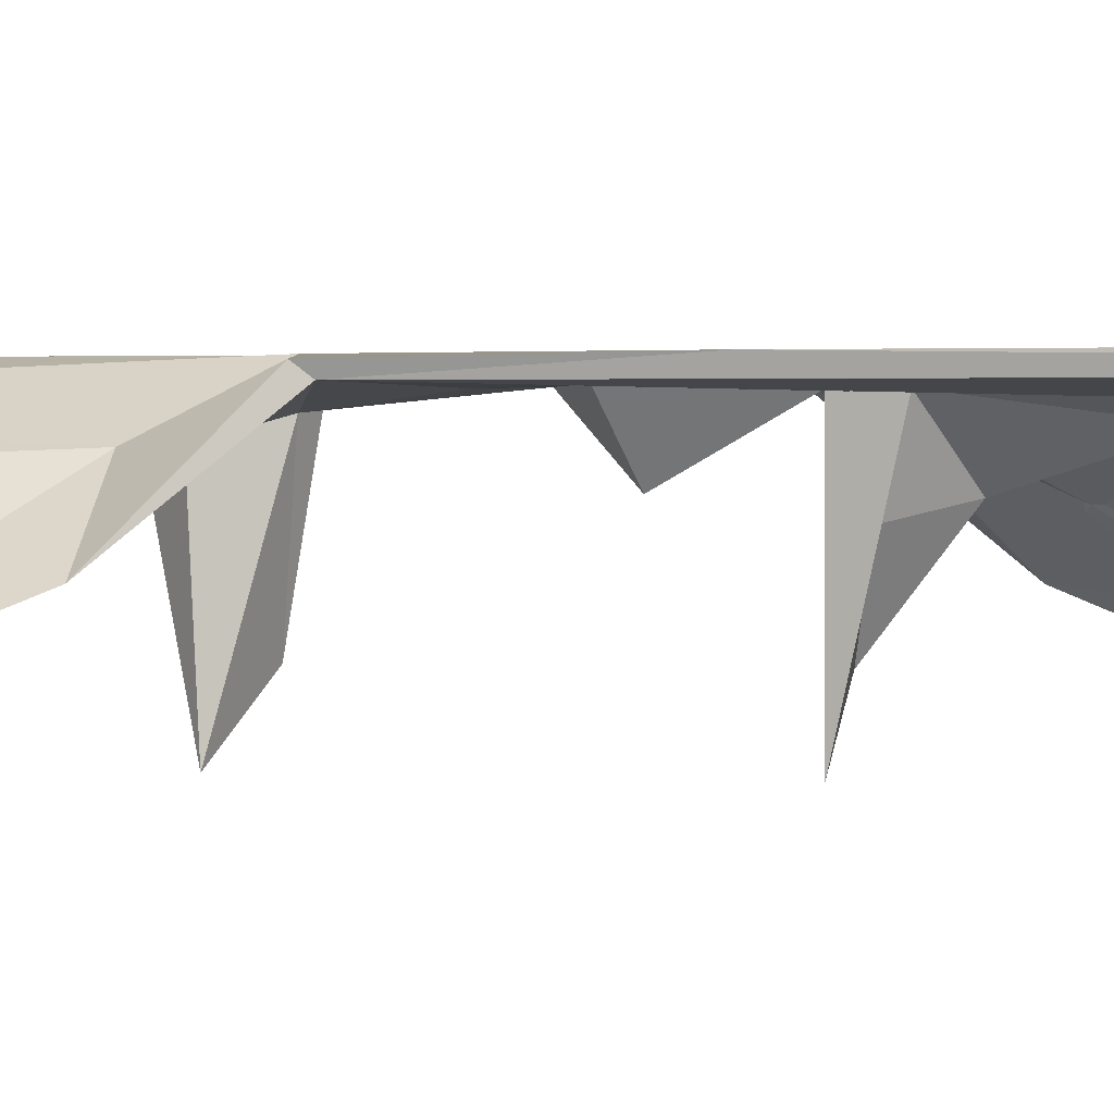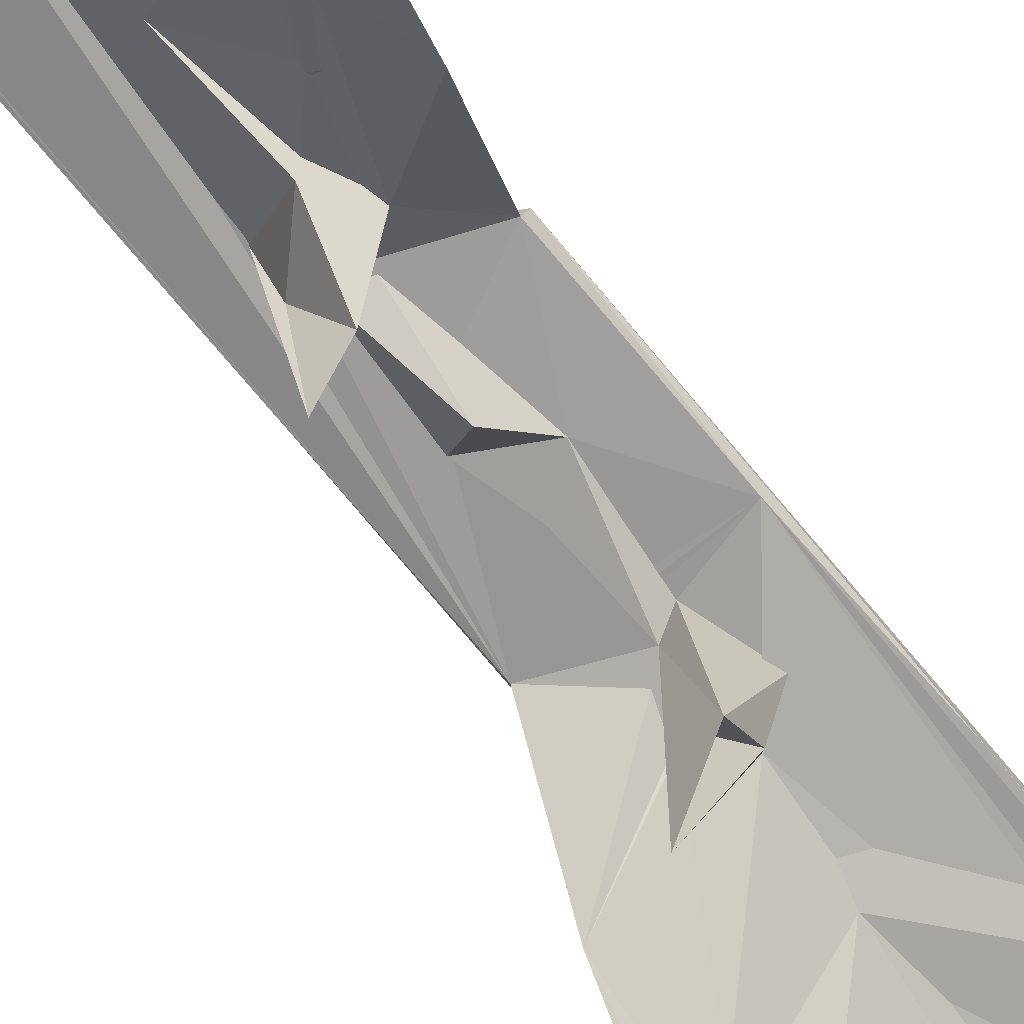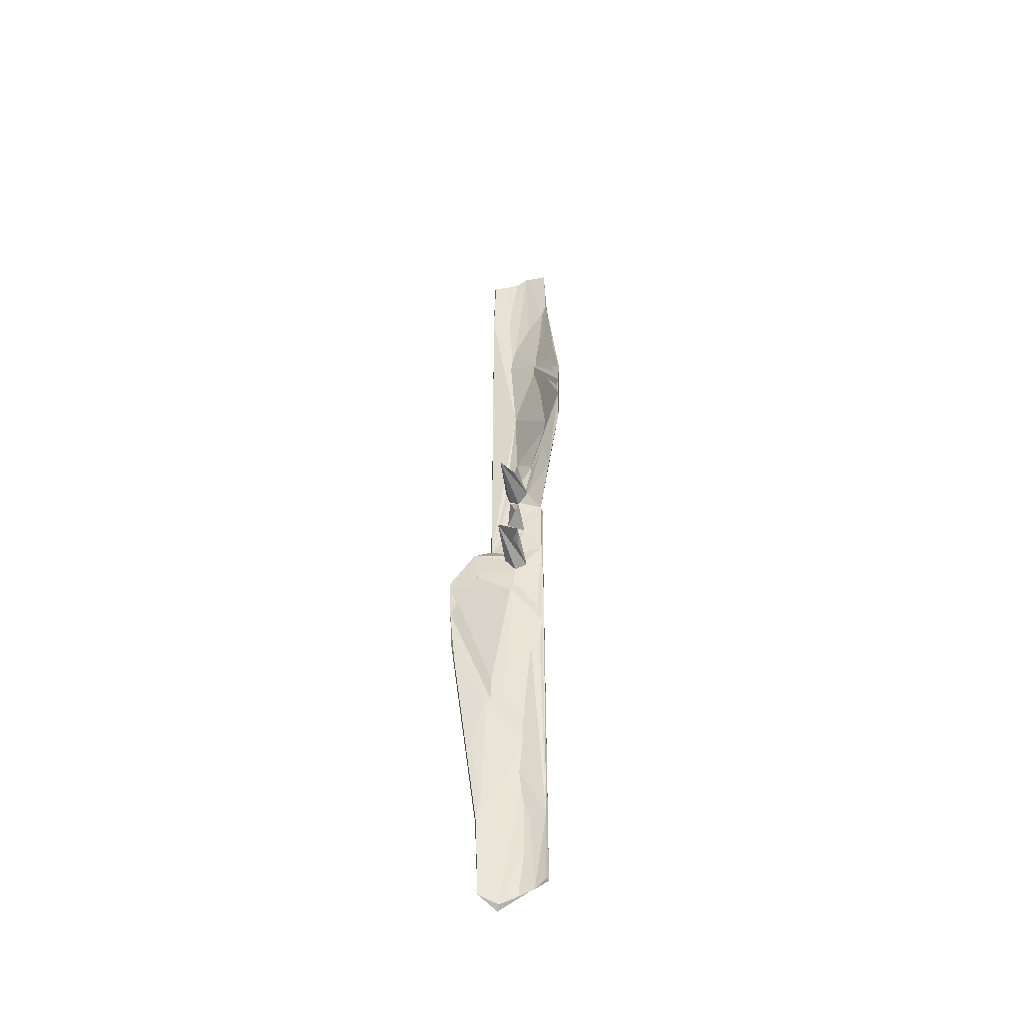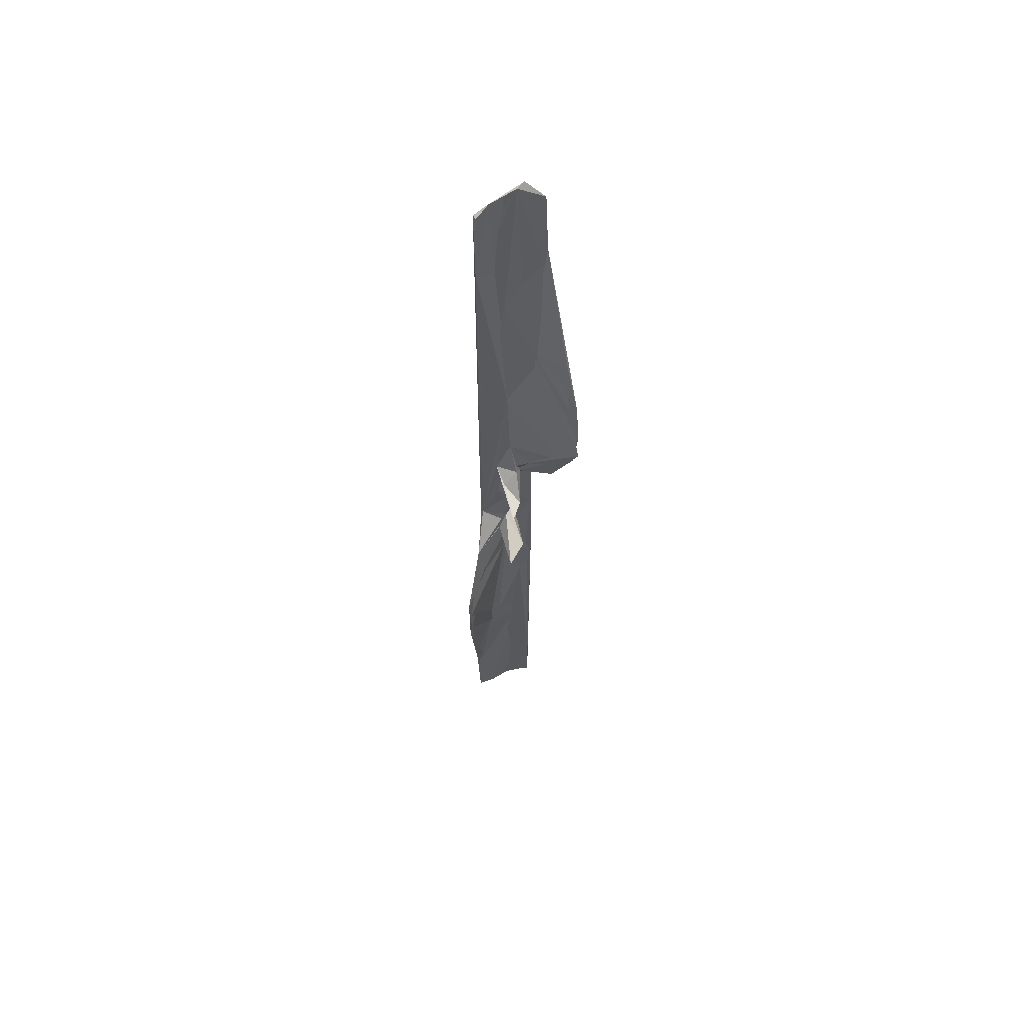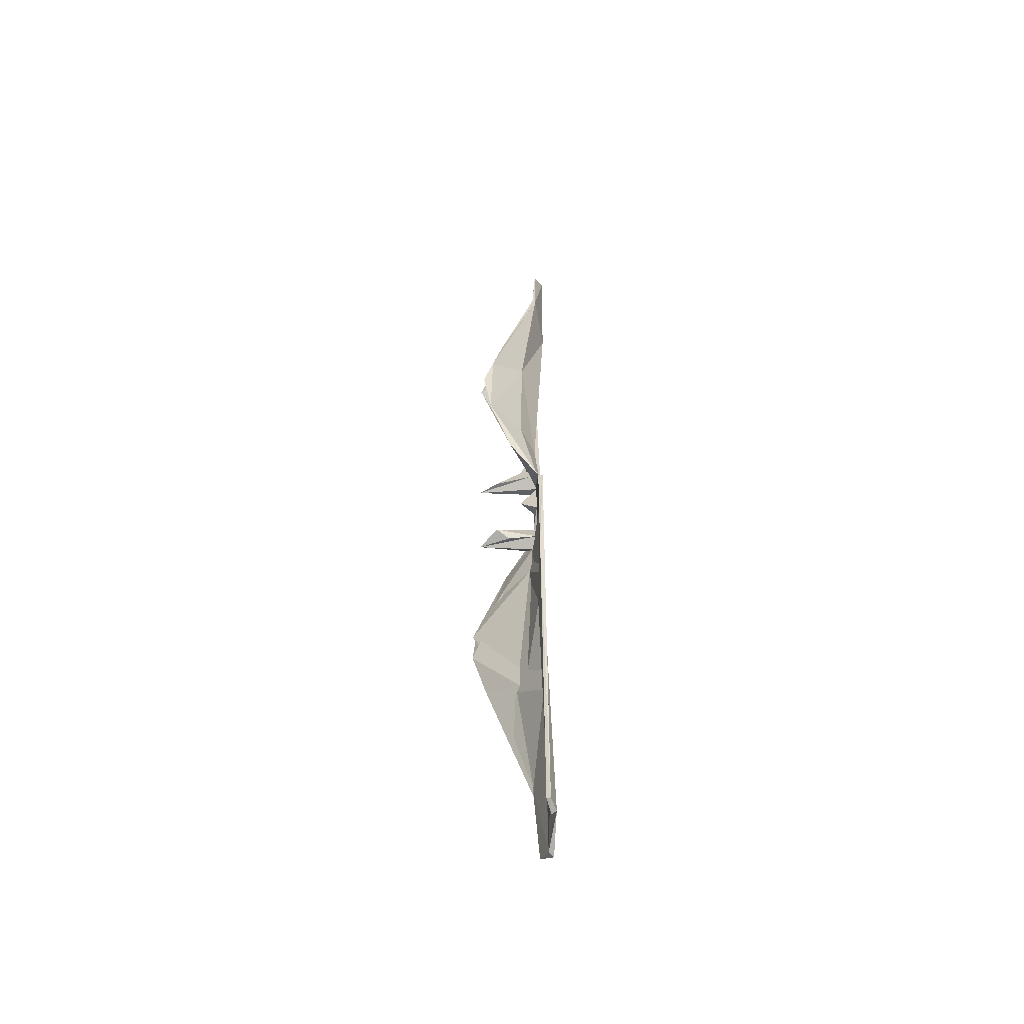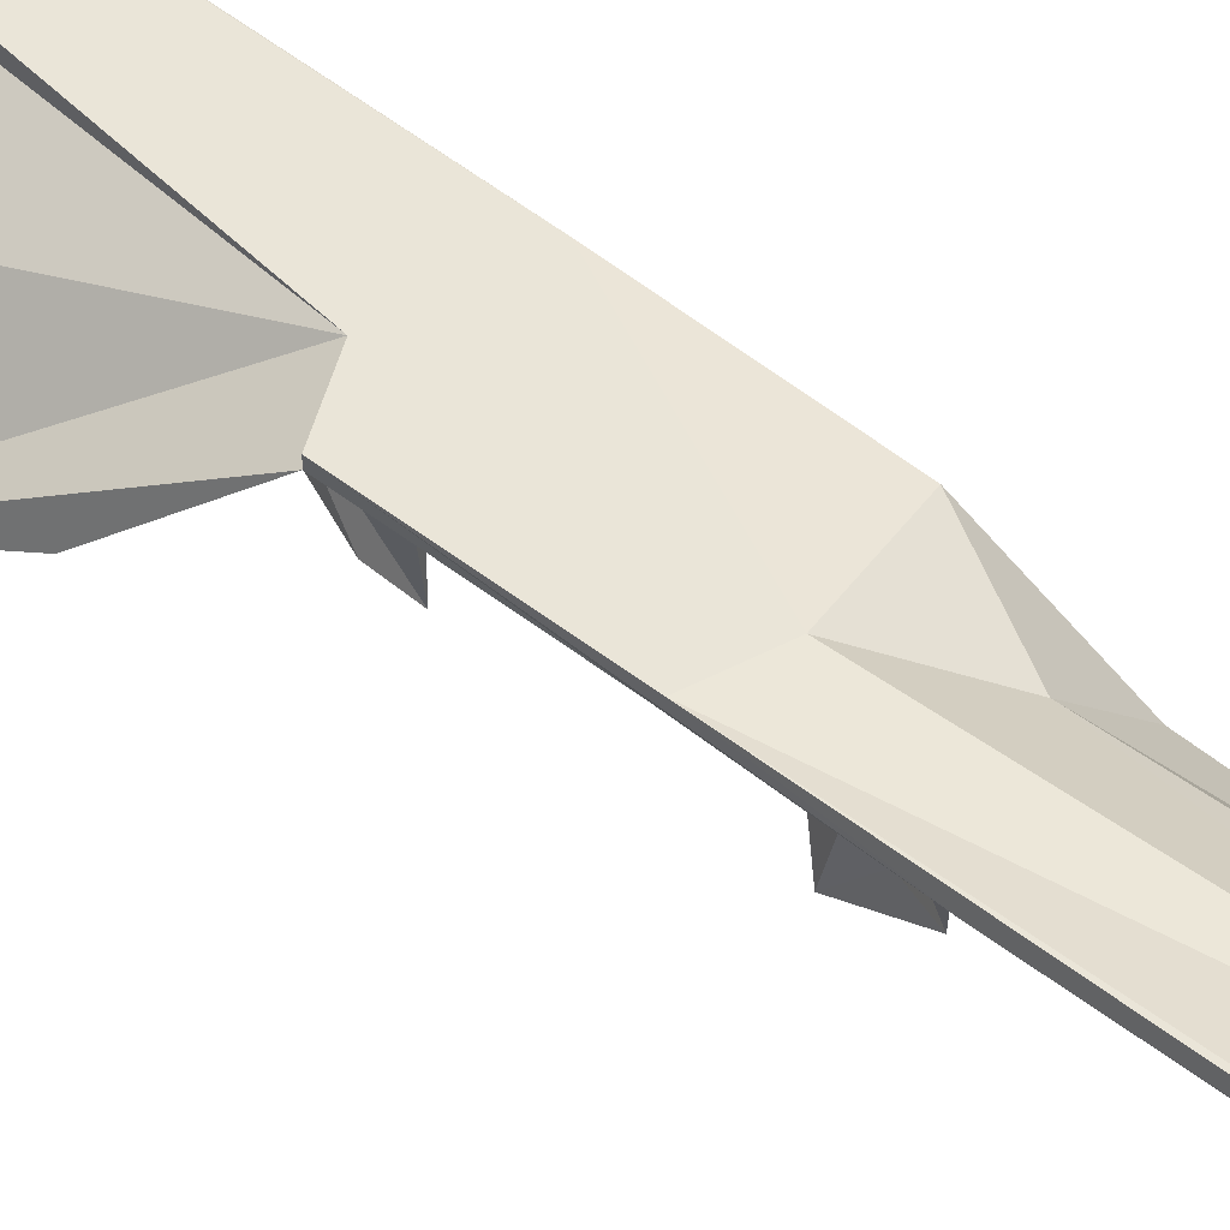
<metadata>
{"format":"obj","ext":"obj","renderer":"f3d","projection":"perspective","resolution":1024,"background":"white","views":[{"elev":0.1,"azim":103.1,"up":"+Z"},{"elev":-69.9,"azim":-140.8,"up":"+Z"},{"elev":-47.8,"azim":-171.5,"up":"+Y"},{"elev":59.5,"azim":165.5,"up":"+Y"},{"elev":-54.8,"azim":-93.8,"up":"+Y"},{"elev":45.4,"azim":-46.8,"up":"+Z"}]}
</metadata>
<code>
v -0.08357 0.14 -0.07365
v -0.04008 0.1631 -0.04833
v -0.1179 0.3054 -0.1443
v -0.07036 0.7981 -0.02
v -0.05605 0.5456 -0.05125
v -0.0007848 0.9754 0.007675
v 0.01607 0.5946 -0.007205
v 0.02989 0.9658 0.003343
v 0.00752 0.6854 0.0003598
v 0.05407 0.4296 -0.01015
v 0.01515 0.1022 -0.01317
v -0.05569 -0.06617 -0.009633
v -0.001741 -0.08183 -0.008684
v 0.05592 -0.06497 -0.009573
v 0.07036 -0.7981 -0.02
v 0.05605 -0.5456 -0.05125
v 0.075 -0.975 -0.009345
v 0.0007828 -0.9754 0.007675
v -0.01485 -0.6144 -0.004039
v -0.02989 -0.9658 0.003344
v -0.05484 -0.2909 -0.01157
v 0.01152 -0.2036 -0.02641
v 0.1186 -0.303 -0.1394
v -0.01212 -0.1203 -0.07202
v 0.02263 -0.1107 -0.133
v -0.006745 0.0938 -0.1002
v -0.02319 -0.1219 -0.01401
v -0.0227 -0.853 0.00391
v 0.07237 -0.205 -0.08137
v 0.04065 -0.5493 -0.03691
v -0.05491 -0.8037 -0.007775
v -0.0304 -0.367 -0.01296
v 0.001296 -0.6767 -0.002967
v 0.02299 0.1182 -0.01211
v -0.01226 0.1347 -0.04633
v -0.004975 0.08489 -0.01015
v -0.02655 0.1018 -0.02458
v 0.01429 0.08864 -0.01225
v 0.008306 -0.02684 -0.01177
v 0.004496 -0.08363 -0.01934
v 0.02276 -0.1159 -0.02961
v -0.002749 0.02695 -0.04512
v 0.01938 0.01482 -0.01051
v -0.01771 -0.005909 -0.01108
v -0.008674 -0.0773 -0.009215
v -0.01486 -0.09366 -0.09896
v -0.003921 0.2068 -0.02398
v -0.075 0.975 -0.009345
v 0.02274 0.8505 0.003789
v 0.05745 0.7915 -0.009514
v 0.0003013 0.3775 -0.01928
v -0.02557 0.9932 0.006032
v 0.01659 0.1049 -0.05486
v 0.01739 0.08933 -0.1359
v -0.07848 0.8399 -0.0171
v -0.04101 0.5631 -0.03621
v -0.1041 0.5462 -0.09499
v 0.05355 0.9509 -0.00759
v 0.007873 0.6033 -0.007241
v -0.1147 0.2563 -0.1217
v -0.1187 0.4394 -0.1183
v 0.05621 0.6183 0.0003614
v 0.02978 0.4631 -0.002521
v 0.03038 0.9559 0.01264
v 0.05732 0.952 -4.063e-05
v 0.05828 0.06997 -0.0005117
v -0.05586 0.06659 -0.009724
v -0.118 0.3645 -0.1386
v -0.09373 0.2478 -0.1092
v -0.01297 -0.08752 -0.0002671
v -0.0142 0.08896 -0.001183
v -0.05848 0.06418 -4.293e-06
v 0.07878 -0.8136 -0.01916
v 0.119 -0.3728 -0.1396
v 0.0368 -0.9929 0.002691
v -0.05335 -0.951 -0.007529
v 0.08312 -0.1384 -0.07318
v 0.08183 -0.8087 -0.0116
v -0.05732 -0.952 -4.063e-05
v -0.0299 -0.9569 0.01262
v 0.05827 -0.07325 -0.002928
v 0.1121 -0.484 -0.1111
v -0.05835 -0.188 -0.009262
v -0.05784 -0.07564 -0.0002014
v 0.01035 -0.4132 -0.01469
v 0.04087 -1.001 0.01251
v 0.1188 -0.4424 -0.1159
v 0.06098 -0.5192 -0.04451
v 0.1231 -0.2781 -0.1319
v 0.03704 -0.1346 -0.03028
v -0.05117 -0.5039 -0.0002426
v -0.005612 -0.6525 0.00855
v 0.001388 -0.1375 -0.02041
v 0.005649 0.25 -0.0118
v 0.003936 0.7678 0.01456
v -0.04087 1.001 0.01251
v -0.06039 0.5096 -0.0447
v -0.05147 0.2618 -0.04791
v -0.08055 0.8288 -0.0104
v 0.01611 -0.1039 -0.03757
g node
f 8 9 6
f 2 1 3
f 5 9 7
f 2 3 5
f 5 3 4
f 9 5 4
f 52 4 48
f 52 6 9
f 11 7 10
f 7 9 10
f 8 50 9
f 50 10 9
f 14 11 10
f 11 2 5
f 11 5 7
f 9 4 52
f 14 67 11
f 2 67 1
f 2 11 67
f 12 67 14
f 77 13 14
f 12 14 13
f 13 77 22
f 20 19 18
f 22 77 23
f 16 23 15
f 19 16 15
f 75 15 17
f 75 18 19
f 22 19 21
f 20 31 19
f 31 21 19
f 21 12 13
f 22 21 13
f 22 23 16
f 22 16 19
f 19 15 75
f 25 24 100
f 25 100 46
f 35 53 26
f 44 42 43
f 39 44 43
f 41 29 93
f 93 25 41
f 27 12 45
f 45 46 27
f 30 93 29
f 30 29 74
f 30 73 33
f 17 75 73
f 33 75 28
f 30 33 32
f 28 20 31
f 20 76 31
f 28 31 33
f 33 31 32
f 32 31 83
f 32 12 93
f 93 12 27
f 93 30 32
f 75 33 73
f 34 38 54
f 54 38 36
f 54 36 37
f 38 14 43
f 1 37 67
f 67 37 36
f 25 40 41
f 14 41 40
f 41 14 77
f 77 29 41
f 43 14 39
f 14 40 39
f 36 44 67
f 67 44 12
f 12 44 45
f 46 45 40
f 46 40 25
f 47 35 37
f 47 51 34
f 69 37 1
f 55 48 52
f 8 50 49
f 50 8 58
f 49 50 59
f 59 50 51
f 38 34 14
f 34 35 47
f 69 51 47
f 37 69 47
f 51 69 56
f 51 56 59
f 59 52 49
f 59 55 52
f 46 24 27
f 27 24 25
f 27 25 93
f 34 53 35
f 35 26 37
f 37 26 54
f 54 26 53
f 54 53 34
f 72 12 83
f 72 67 12
f 61 56 68
f 55 56 57
f 55 59 56
f 56 69 68
f 56 61 57
f 48 99 96
f 55 99 48
f 48 96 52
f 52 64 49
f 49 64 8
f 34 51 14
f 51 50 14
f 66 14 50
f 72 71 67
f 60 67 71
f 61 99 57
f 60 68 69
f 67 60 1
f 1 60 69
f 68 60 61
f 61 97 99
f 95 64 96
f 64 65 8
f 58 8 65
f 50 58 65
f 64 62 65
f 63 66 62
f 63 71 66
f 66 50 65
f 62 66 65
f 64 95 62
f 57 99 55
f 96 64 52
f 81 66 70
f 70 66 71
f 70 71 72
f 70 72 84
f 81 90 77
f 81 77 14
f 14 66 81
f 77 89 29
f 82 30 74
f 78 73 82
f 73 30 82
f 17 78 86
f 73 78 17
f 17 86 75
f 75 80 28
f 28 80 20
f 12 32 83
f 77 90 89
f 78 87 88
f 82 87 78
f 92 80 86
f 80 79 20
f 76 20 79
f 79 91 84
f 84 83 79
f 83 31 79
f 80 91 79
f 87 82 74
f 87 74 89
f 74 29 89
f 86 80 75
f 79 31 76
f 83 84 72
f 90 81 70
f 36 38 42
f 39 40 44
f 44 40 45
f 42 44 36
f 42 38 43
f 70 84 85
f 85 84 91
f 92 91 80
f 86 78 92
f 78 88 92
f 88 87 89
f 88 89 90
f 70 85 90
f 90 85 88
f 85 91 92
f 88 85 92
f 71 63 94
f 63 62 95
f 96 99 95
f 97 61 60
f 97 60 98
f 71 94 98
f 60 71 98
f 98 94 97
f 94 63 95
f 97 94 95
f 97 95 99
f 46 100 24

</code>
